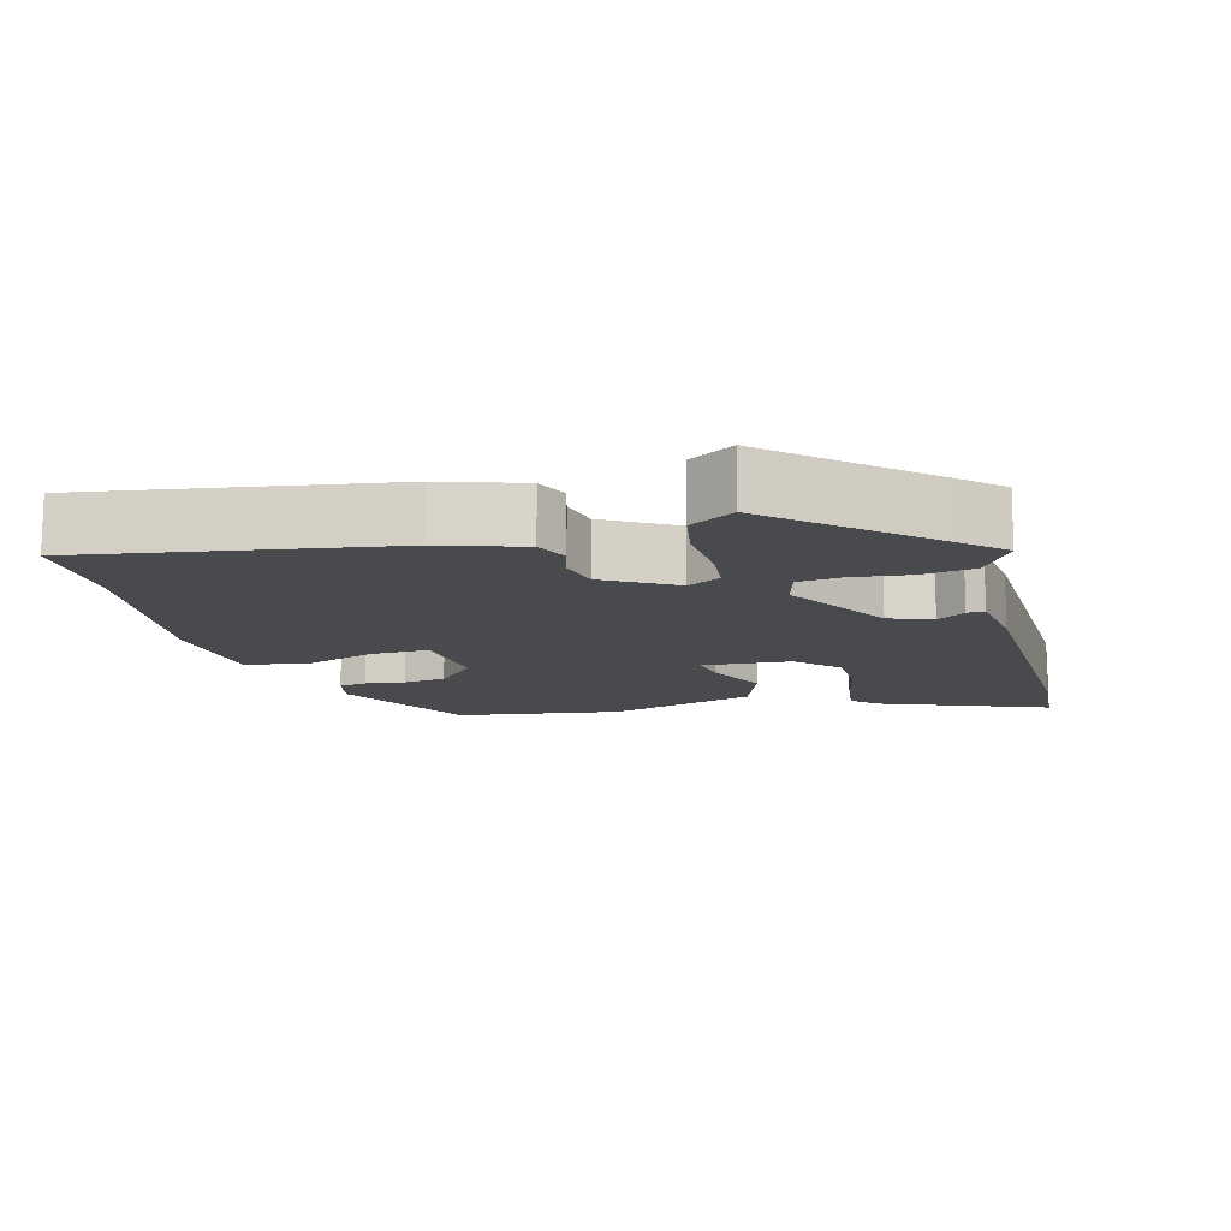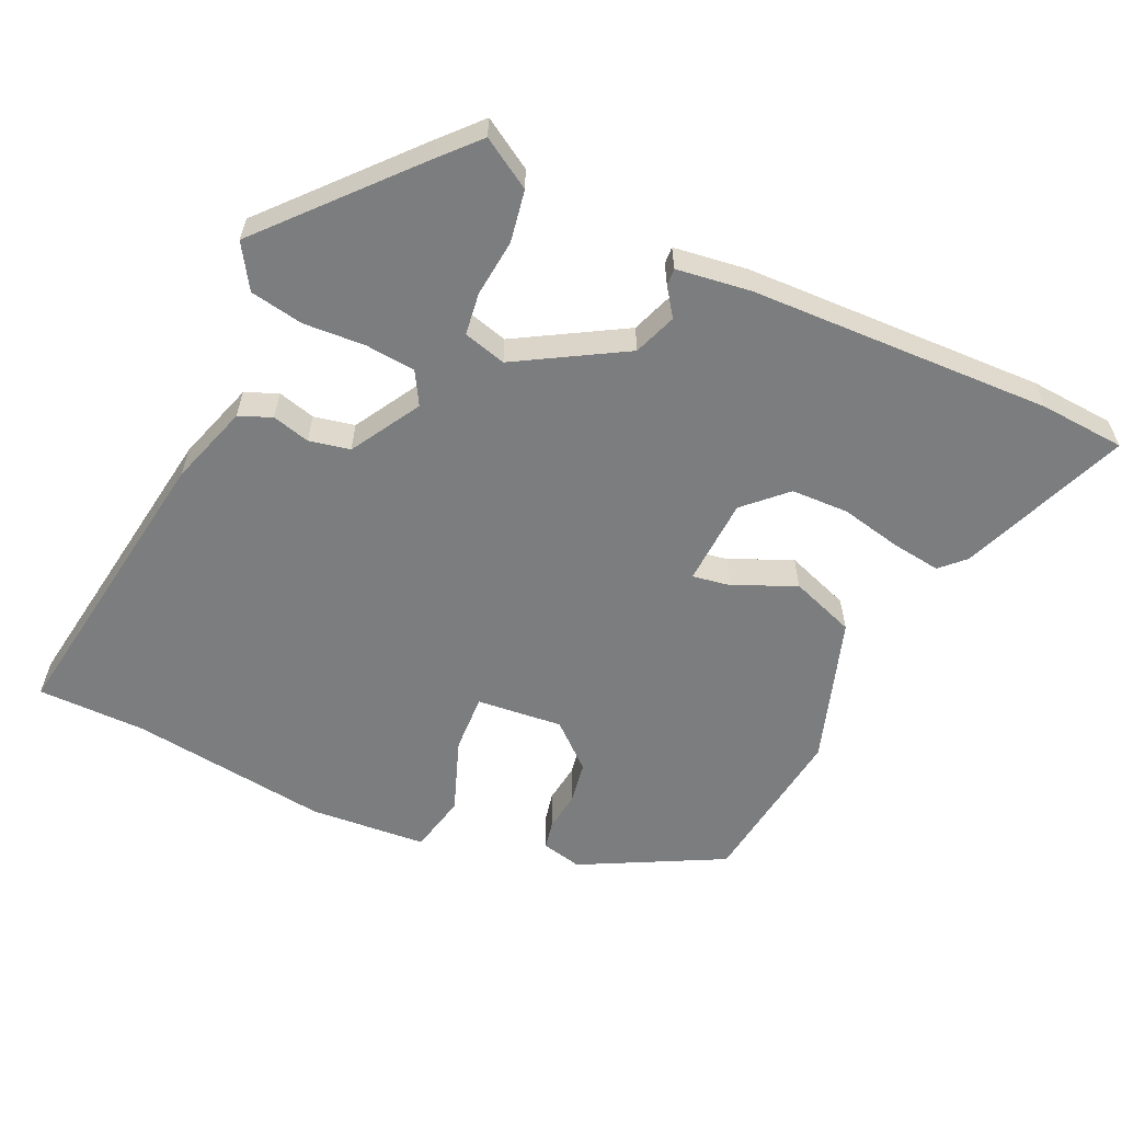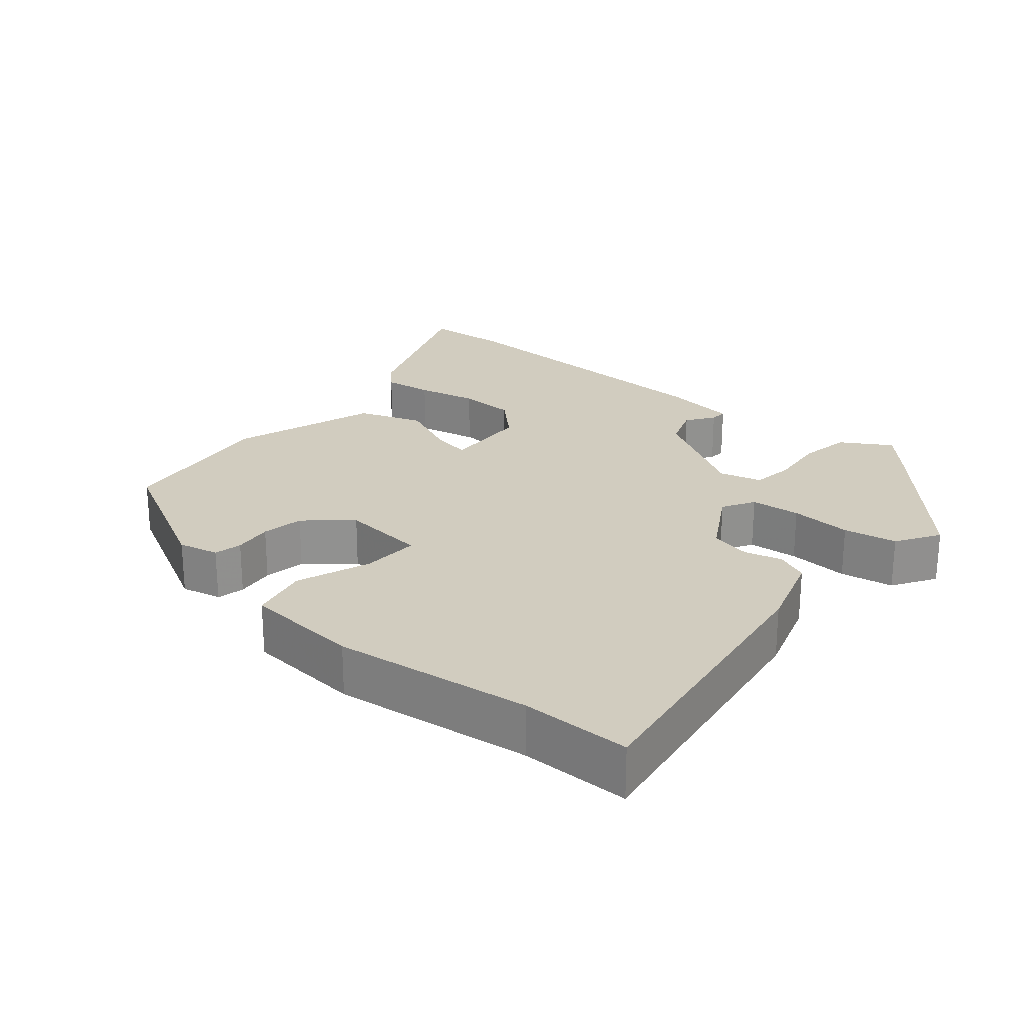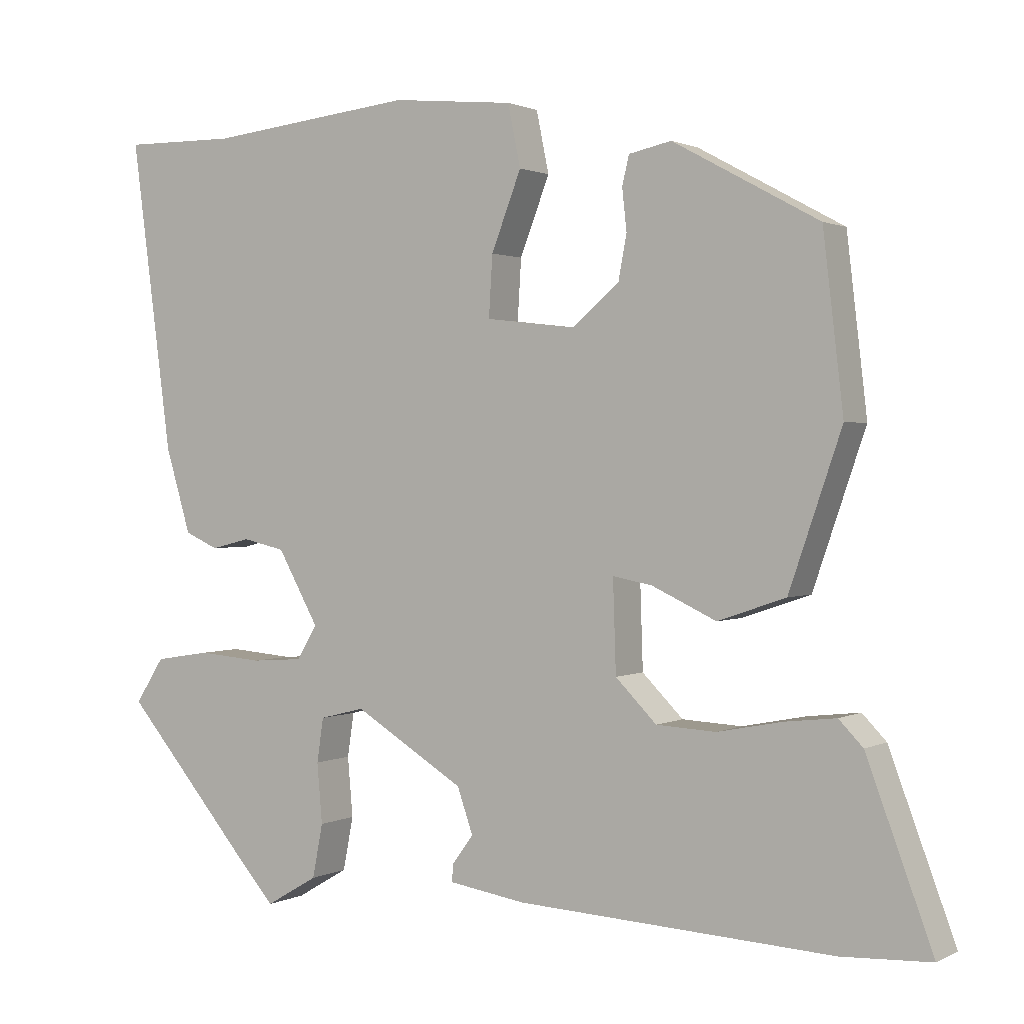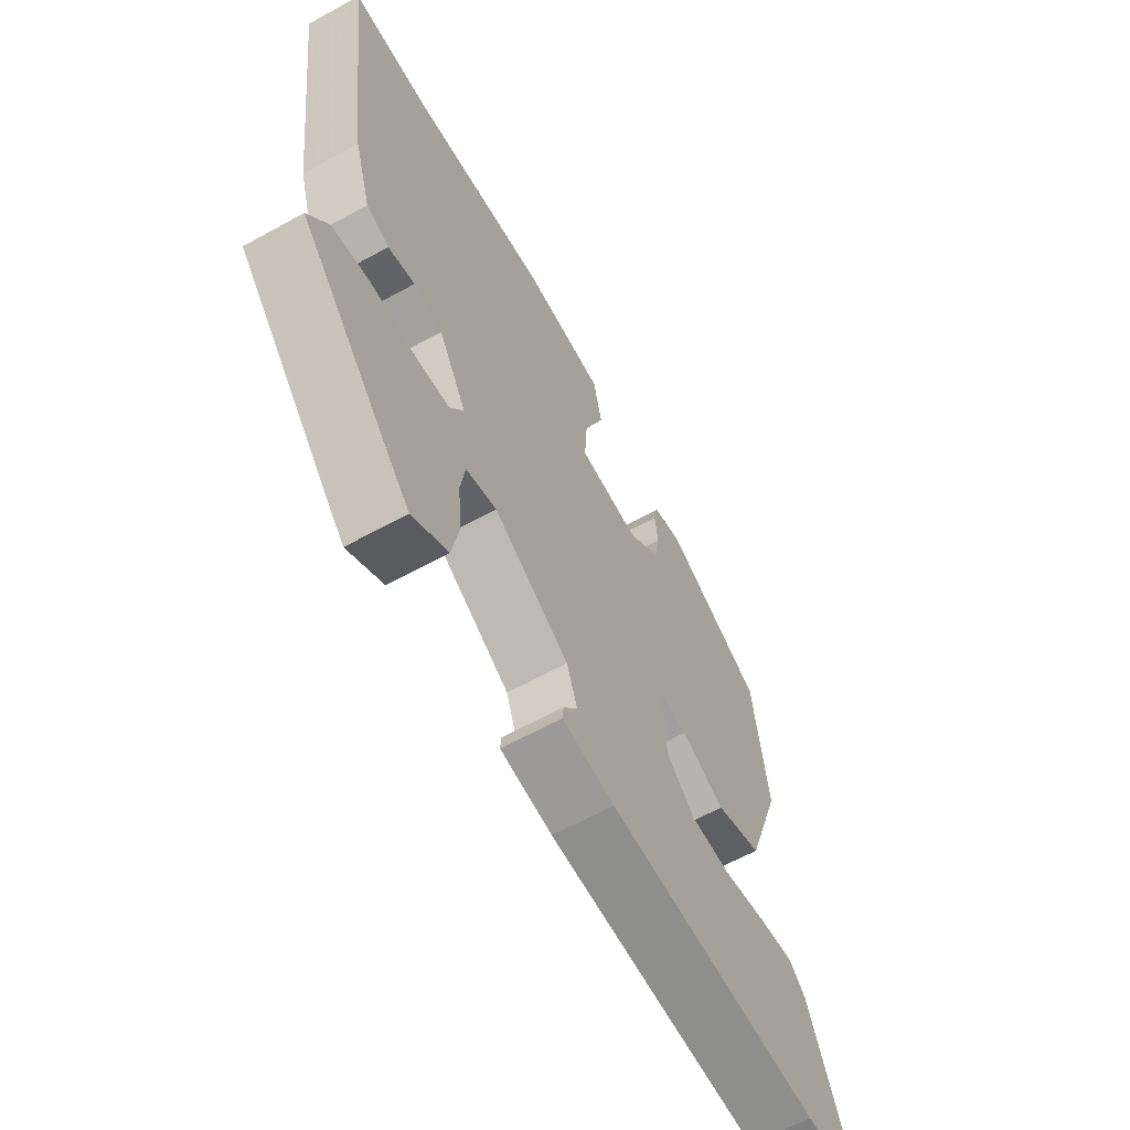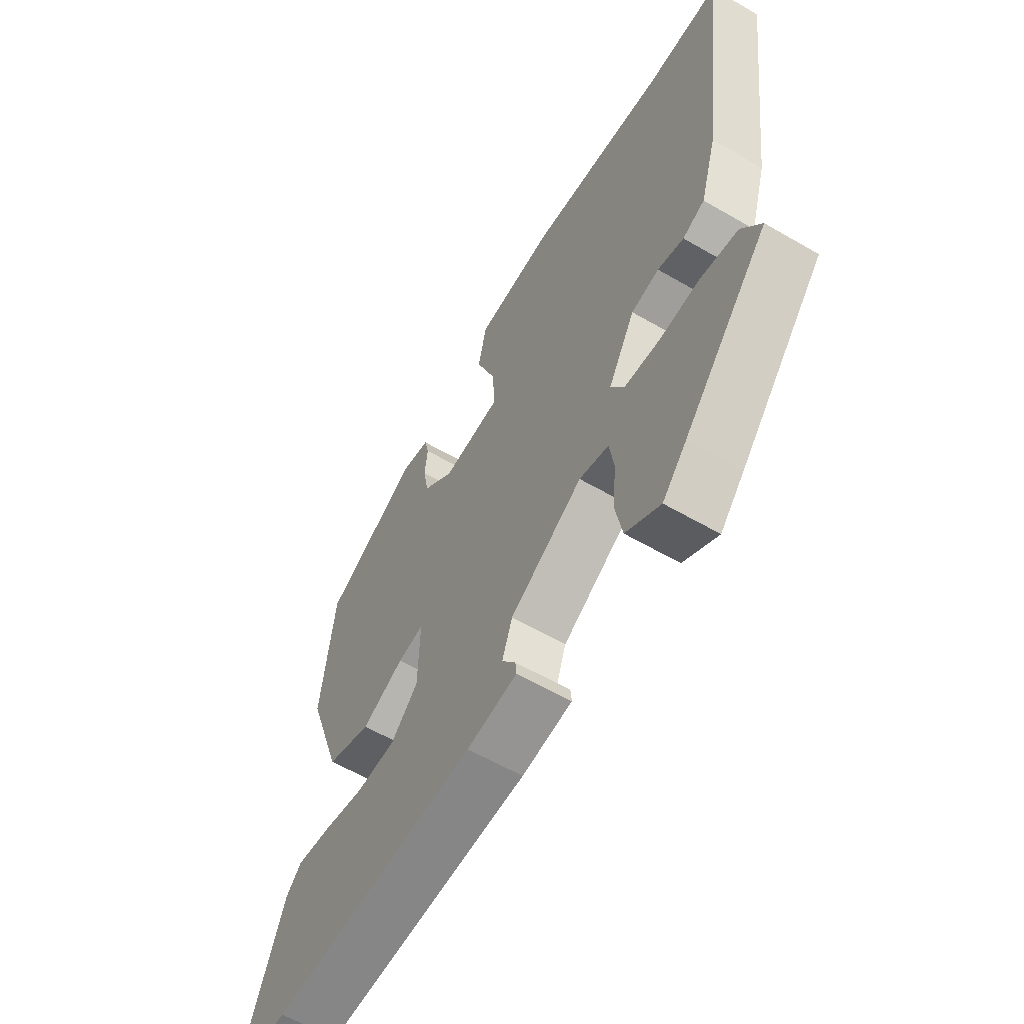
<metadata>
{"format":"obj","ext":"obj","renderer":"f3d","projection":"perspective","resolution":1024,"background":"white","views":[{"elev":-12.8,"azim":103.7,"up":"+Y"},{"elev":-59.0,"azim":154.2,"up":"+Y"},{"elev":24.1,"azim":39.3,"up":"+Y"},{"elev":1.3,"azim":-149.1,"up":"+Z"},{"elev":-62.5,"azim":119.2,"up":"+Z"},{"elev":-59.3,"azim":59.1,"up":"+Z"}]}
</metadata>
<code>
v 0.387 0.07 0.499
v 0.539 0.07 0.501
v 0.484 0.07 0.086
v 0.45 0.07 -0.027
v 0.405 0.07 -0.047
v 0.352 0.07 -0.034
v 0.295 0.07 -0.047
v 0.24 0.07 -0.145
v 0.267 0.07 -0.19
v 0.337 0.07 -0.195
v 0.423 0.07 -0.188
v 0.498 0.07 -0.2
v 0.537 0.07 -0.26
v 0.363 0.07 -0.462
v 0.314 0.07 -0.517
v 0.244 0.07 -0.476
v 0.23 0.07 -0.404
v 0.237 0.07 -0.324
v 0.228 0.07 -0.265
v 0.168 0.07 -0.25
v 0.02 0.07 -0.34
v -0.001 0.07 -0.4
v 0.027 0.07 -0.438
v 0.029 0.07 -0.462
v -0.074 0.07 -0.478
v -0.497 0.07 -0.5
v -0.616 0.07 -0.494
v -0.528 0.07 -0.258
v -0.496 0.07 -0.225
v -0.427 0.07 -0.233
v -0.341 0.07 -0.25
v -0.261 0.07 -0.246
v -0.206 0.07 -0.191
v -0.202 0.07 -0.069
v -0.255 0.07 -0.079
v -0.341 0.07 -0.119
v -0.432 0.07 -0.088
v -0.502 0.07 0.115
v -0.475 0.07 0.345
v -0.28 0.07 0.451
v -0.223 0.07 0.439
v -0.214 0.07 0.4
v -0.22 0.07 0.345
v -0.209 0.07 0.286
v -0.146 0.07 0.233
v -0.026 0.07 0.247
v -0.031 0.07 0.328
v -0.071 0.07 0.431
v -0.054 0.07 0.513
v 0.109 0.07 0.529
v 0.387 0 0.499
v 0.539 0 0.501
v 0.484 0 0.086
v 0.45 0 -0.027
v 0.405 0 -0.047
v 0.352 0 -0.034
v 0.295 0 -0.047
v 0.24 0 -0.145
v 0.267 0 -0.19
v 0.337 0 -0.195
v 0.423 0 -0.188
v 0.498 0 -0.2
v 0.537 0 -0.26
v 0.363 0 -0.462
v 0.314 0 -0.517
v 0.244 0 -0.476
v 0.23 0 -0.404
v 0.237 0 -0.324
v 0.228 0 -0.265
v 0.168 0 -0.25
v 0.02 0 -0.34
v -0.001 0 -0.4
v 0.027 0 -0.438
v 0.029 0 -0.462
v -0.074 0 -0.478
v -0.497 0 -0.5
v -0.616 0 -0.494
v -0.528 0 -0.258
v -0.496 0 -0.225
v -0.427 0 -0.233
v -0.341 0 -0.25
v -0.261 0 -0.246
v -0.206 0 -0.191
v -0.202 0 -0.069
v -0.255 0 -0.079
v -0.341 0 -0.119
v -0.432 0 -0.088
v -0.502 0 0.115
v -0.475 0 0.345
v -0.28 0 0.451
v -0.223 0 0.439
v -0.214 0 0.4
v -0.22 0 0.345
v -0.209 0 0.286
v -0.146 0 0.233
v -0.026 0 0.247
v -0.031 0 0.328
v -0.071 0 0.431
v -0.054 0 0.513
v 0.109 0 0.529
f 49 50 1
f 48 49 1
f 47 48 1
f 4 5 6
f 3 4 6
f 2 3 6
f 1 2 6
f 47 1 6
f 46 47 6
f 45 46 6 7
f 41 42 43
f 40 41 43
f 39 40 43
f 38 39 43
f 37 38 43
f 36 37 43
f 35 36 43 44
f 34 35 44 45
f 29 30 31
f 28 29 31
f 27 28 31
f 26 27 31
f 25 26 31
f 24 25 31
f 23 24 31
f 22 23 31
f 21 22 31 32
f 20 21 32 33
f 16 17 18
f 15 16 18
f 14 15 18
f 13 14 18
f 12 13 18
f 11 12 18
f 10 11 18
f 9 10 18 19
f 8 9 19 20
f 33 34 45
f 20 33 45
f 8 20 45
f 7 8 45
f 51 100 99
f 51 99 98
f 51 98 97
f 56 55 54
f 56 54 53
f 56 53 52
f 56 52 51
f 56 51 97
f 56 97 96
f 57 56 96 95
f 93 92 91
f 93 91 90
f 93 90 89
f 93 89 88
f 93 88 87
f 93 87 86
f 94 93 86 85
f 95 94 85 84
f 81 80 79
f 81 79 78
f 81 78 77
f 81 77 76
f 81 76 75
f 81 75 74
f 81 74 73
f 81 73 72
f 82 81 72 71
f 83 82 71 70
f 68 67 66
f 68 66 65
f 68 65 64
f 68 64 63
f 68 63 62
f 68 62 61
f 68 61 60
f 69 68 60 59
f 70 69 59 58
f 95 84 83
f 95 83 70
f 95 70 58
f 95 58 57
f 1 51 52 2
f 2 52 53 3
f 3 53 54 4
f 4 54 55 5
f 5 55 56 6
f 6 56 57 7
f 7 57 58 8
f 8 58 59 9
f 9 59 60 10
f 10 60 61 11
f 11 61 62 12
f 12 62 63 13
f 13 63 64 14
f 14 64 65 15
f 15 65 66 16
f 16 66 67 17
f 17 67 68 18
f 18 68 69 19
f 19 69 70 20
f 20 70 71 21
f 21 71 72 22
f 22 72 73 23
f 23 73 74 24
f 24 74 75 25
f 25 75 76 26
f 26 76 77 27
f 27 77 78 28
f 28 78 79 29
f 29 79 80 30
f 30 80 81 31
f 31 81 82 32
f 32 82 83 33
f 33 83 84 34
f 34 84 85 35
f 35 85 86 36
f 36 86 87 37
f 37 87 88 38
f 38 88 89 39
f 39 89 90 40
f 40 90 91 41
f 41 91 92 42
f 42 92 93 43
f 43 93 94 44
f 44 94 95 45
f 45 95 96 46
f 46 96 97 47
f 47 97 98 48
f 48 98 99 49
f 49 99 100 50
f 50 100 51 1

</code>
